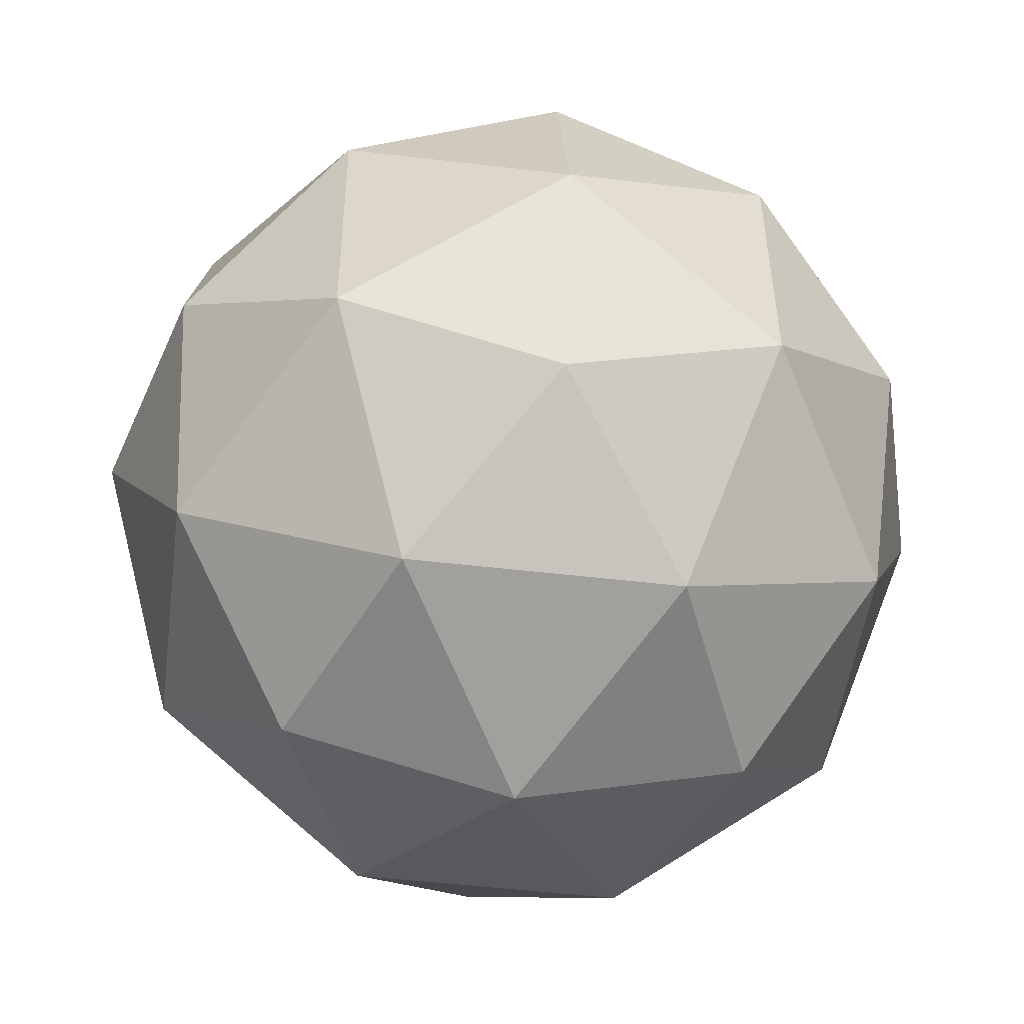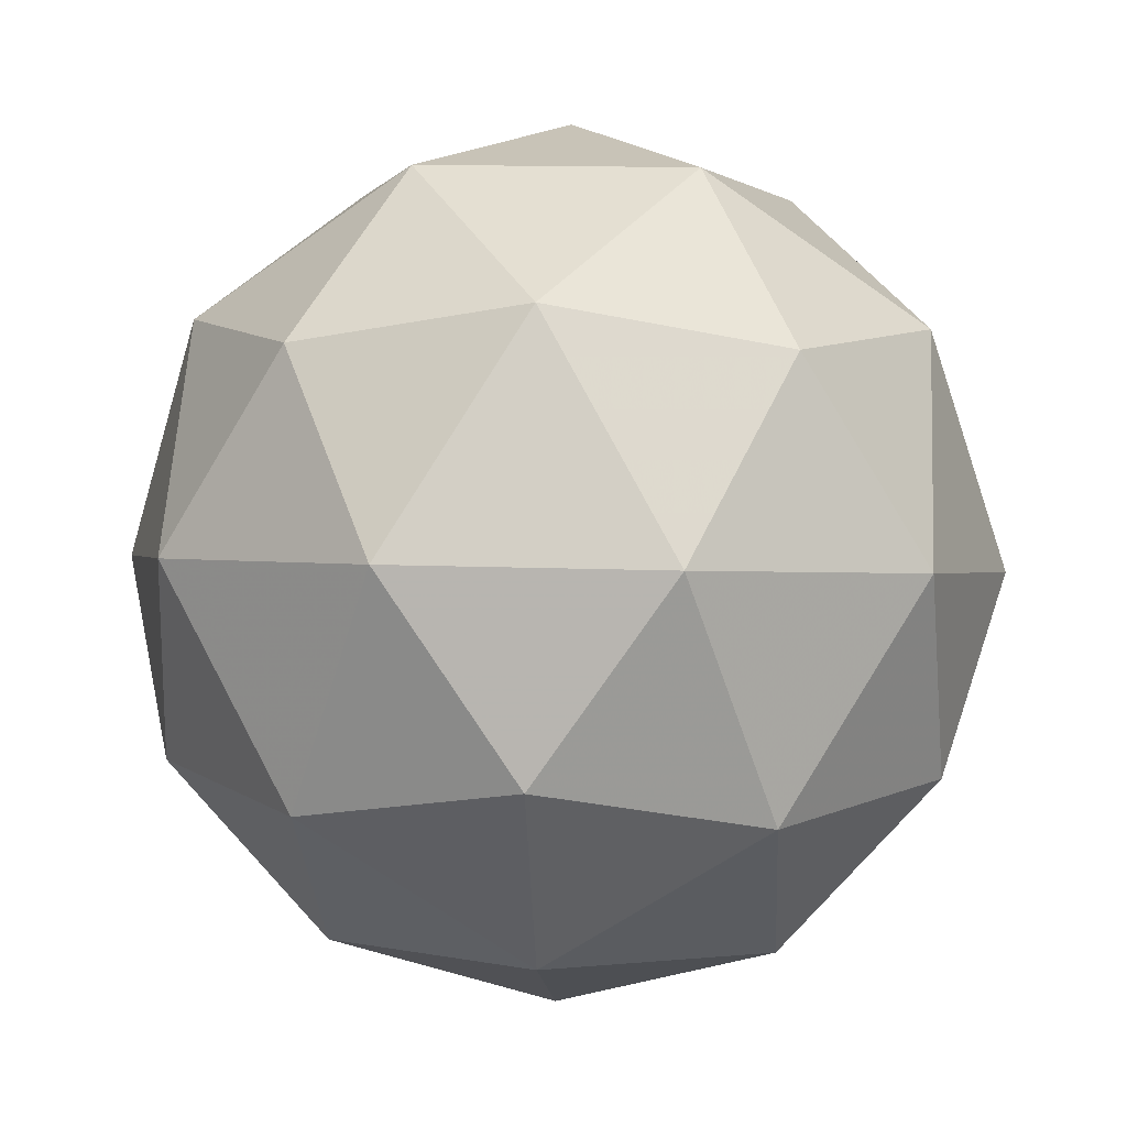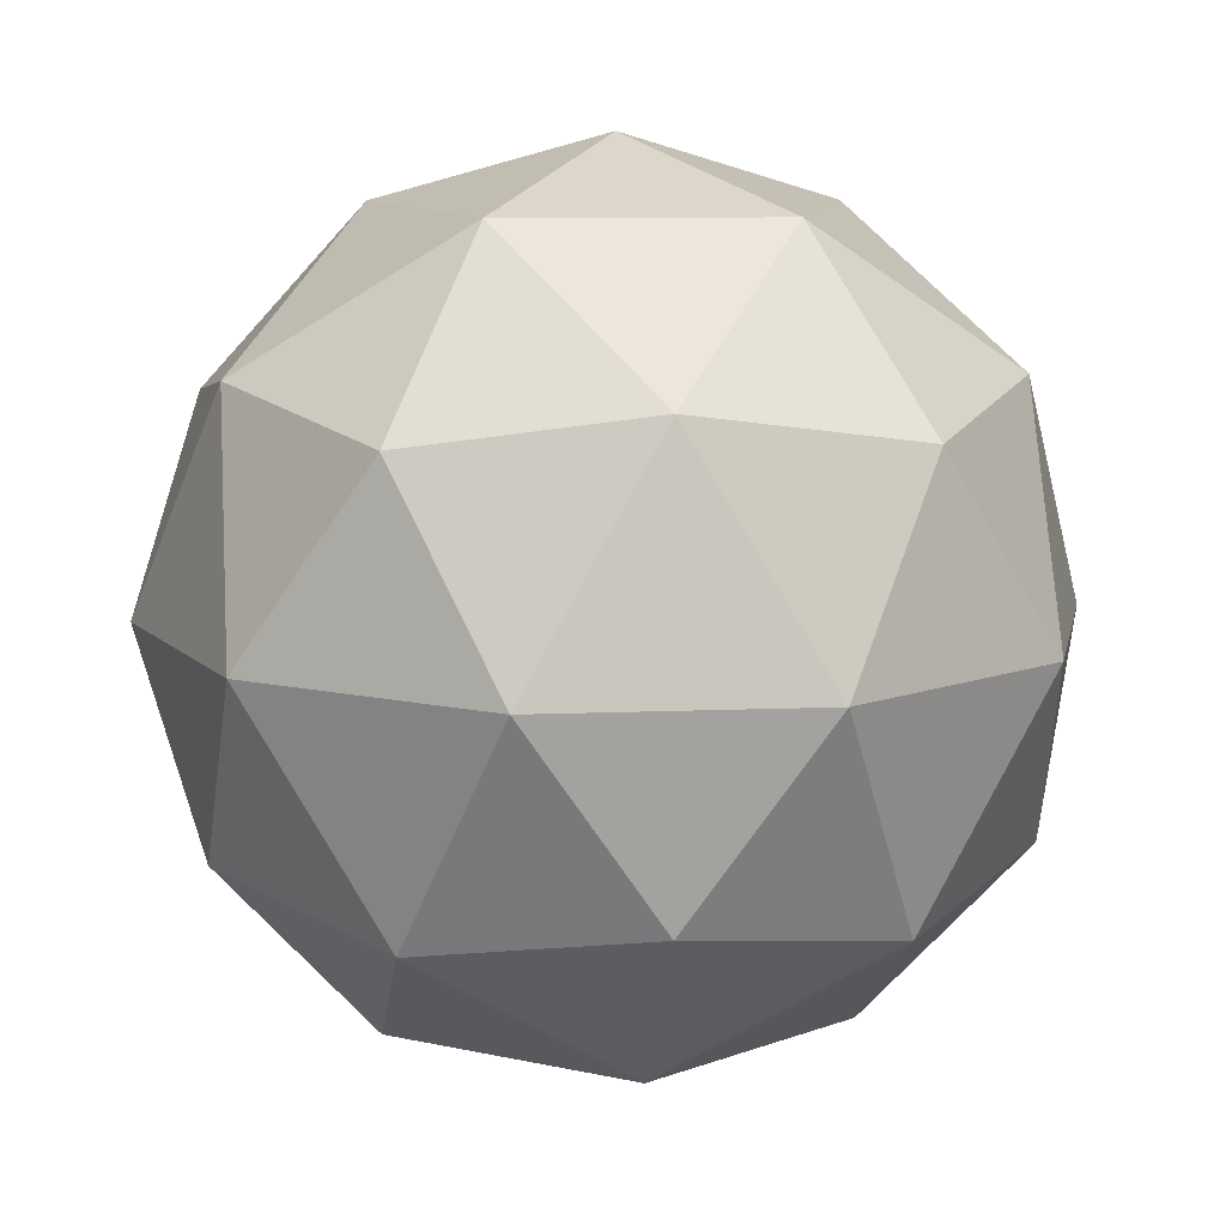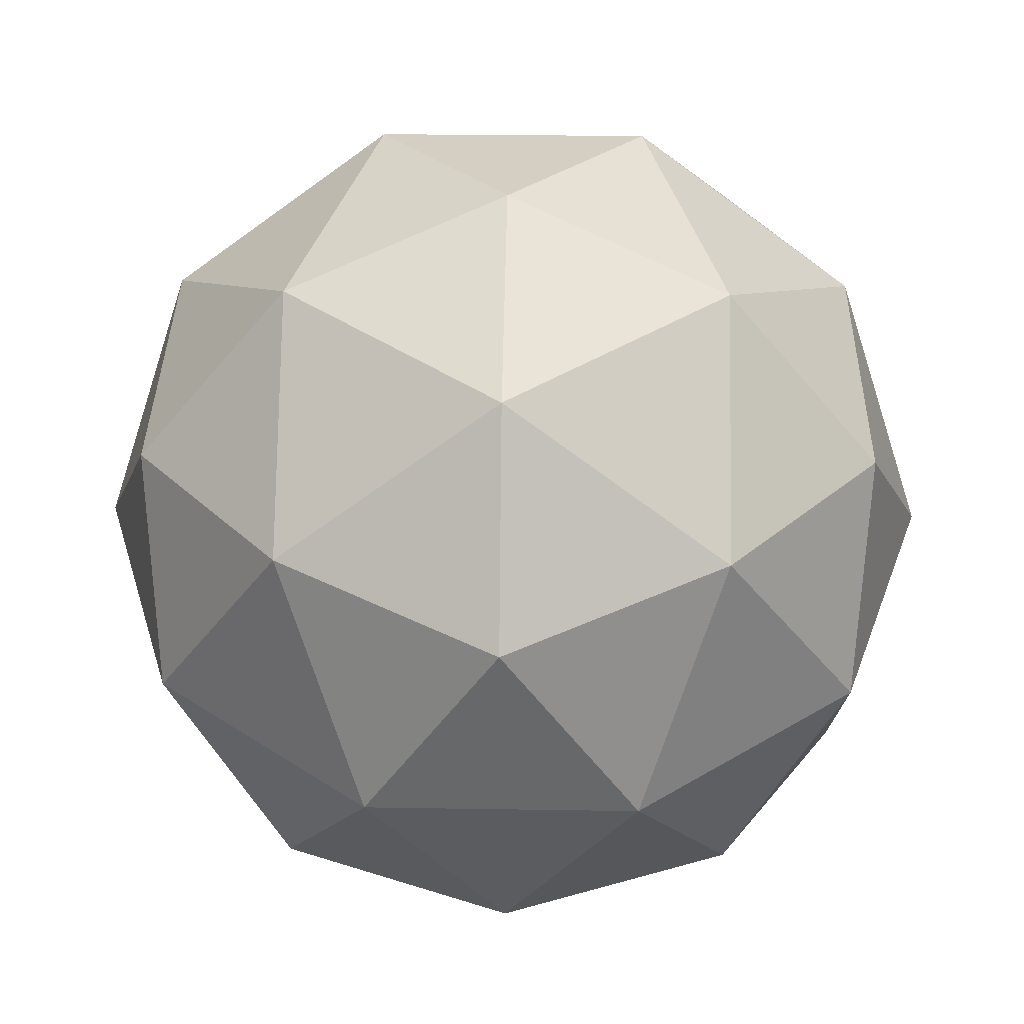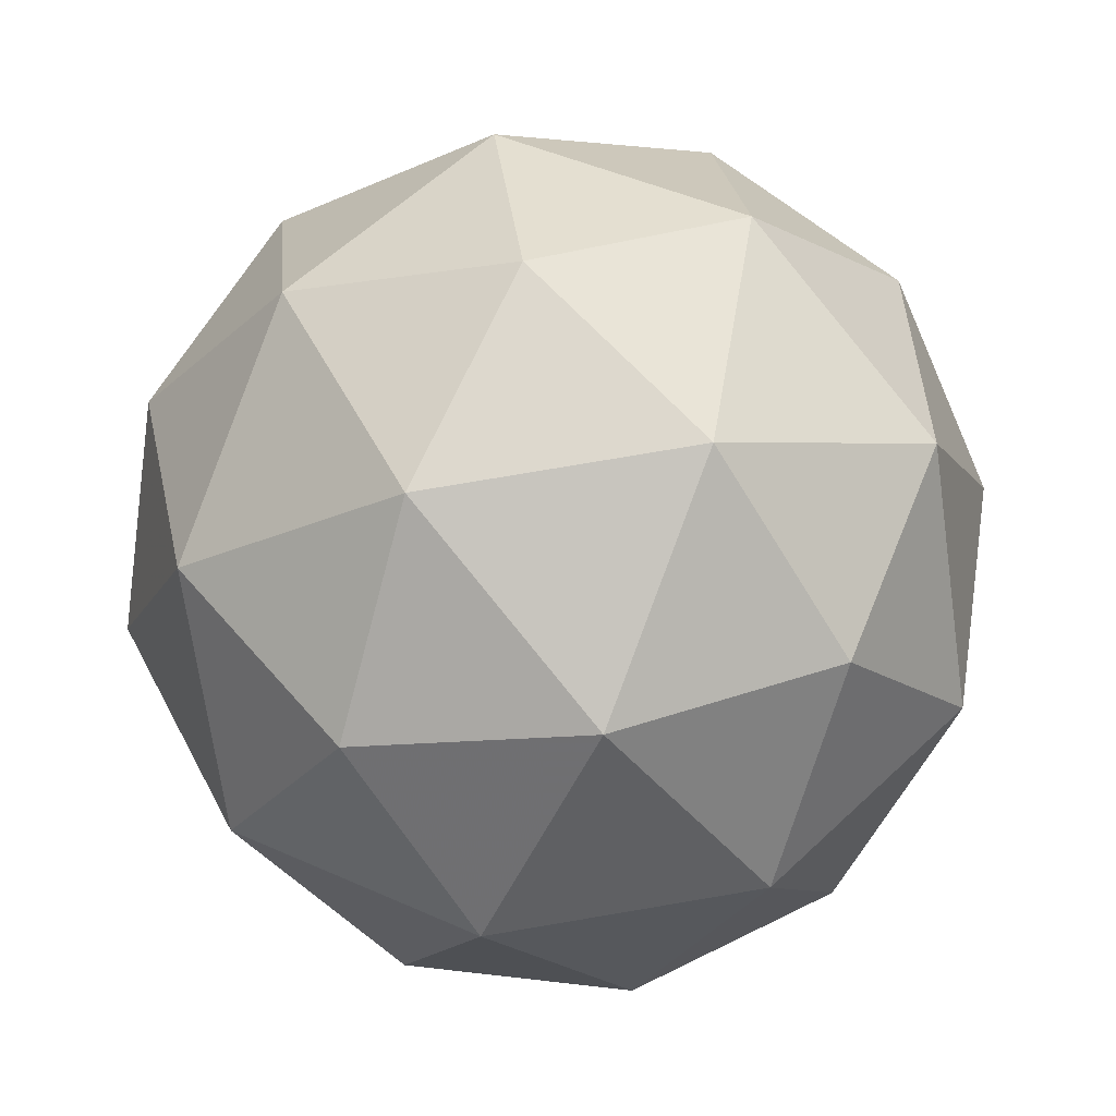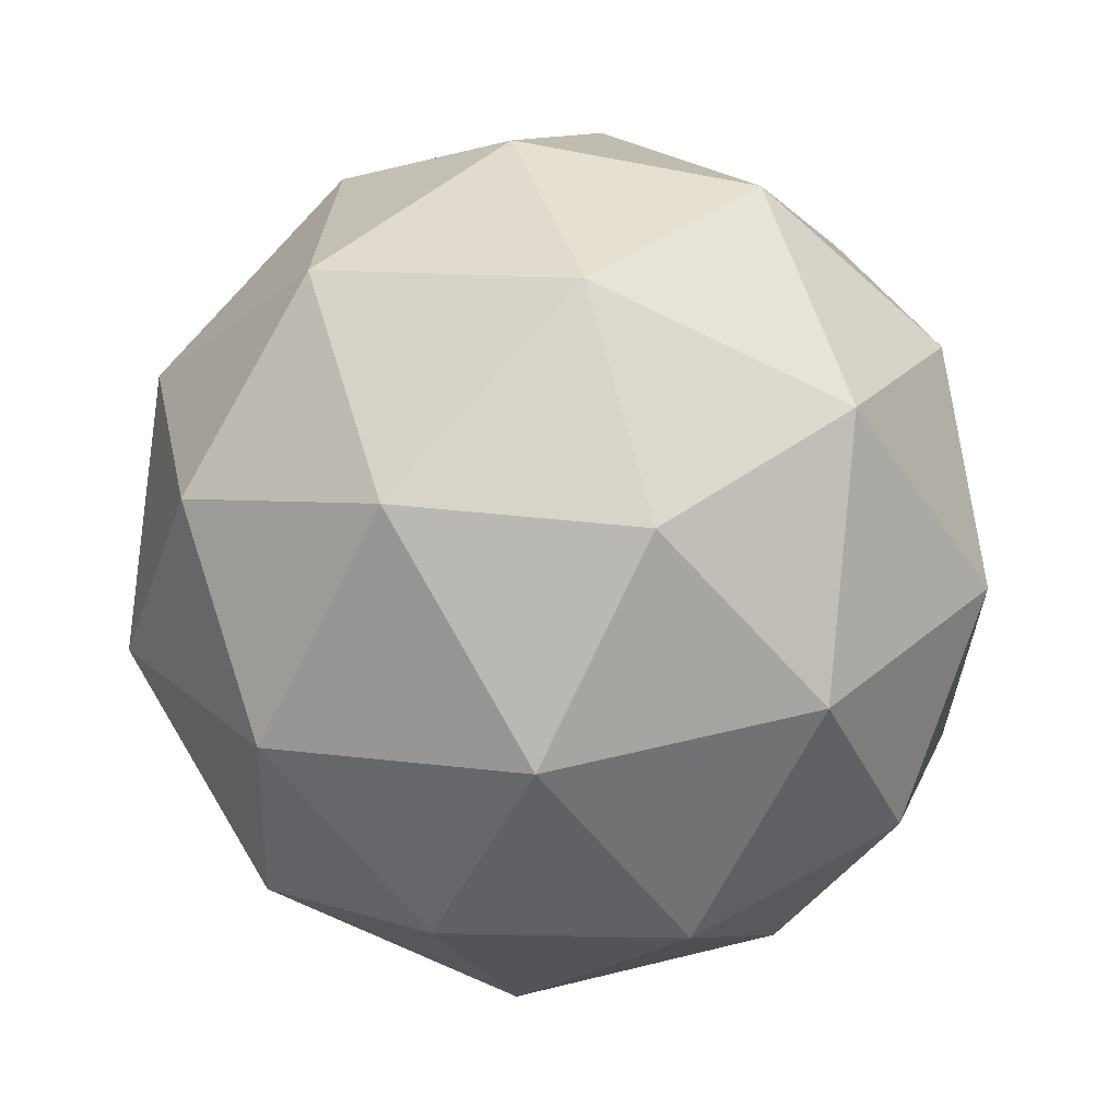
<metadata>
{"format":"obj","ext":"obj","renderer":"f3d","projection":"perspective","resolution":1024,"background":"white","views":[{"elev":72.6,"azim":95.7,"up":"+Z"},{"elev":-57.7,"azim":57.1,"up":"+Z"},{"elev":-54.6,"azim":-91.6,"up":"+Z"},{"elev":38.0,"azim":-158.6,"up":"+Z"},{"elev":-73.9,"azim":-115.3,"up":"+Y"},{"elev":21.6,"azim":-103.2,"up":"+Z"}]}
</metadata>
<code>
v 1.306 0.5188 -0.4175
v 1.245 0.5636 -0.3801
v 1.324 0.5922 -0.3807
v 1.376 0.5263 -0.3714
v 1.329 0.457 -0.3651
v 1.248 0.4801 -0.3705
v 1.278 0.5988 -0.311
v 1.359 0.5757 -0.3056
v 1.361 0.4922 -0.296
v 1.282 0.4636 -0.2954
v 1.231 0.5295 -0.3047
v 1.301 0.537 -0.2586
v 1.317 0.5604 -0.4098
v 1.271 0.5435 -0.4095
v 1.282 0.5867 -0.3878
v 1.237 0.5208 -0.3818
v 1.272 0.4945 -0.4038
v 1.348 0.5216 -0.4044
v 1.358 0.5648 -0.3828
v 1.32 0.4809 -0.4007
v 1.361 0.4853 -0.3736
v 1.286 0.4581 -0.373
v 1.226 0.5498 -0.3431
v 1.228 0.5007 -0.3375
v 1.301 0.6073 -0.3472
v 1.254 0.5905 -0.3469
v 1.378 0.5551 -0.3386
v 1.348 0.5938 -0.3441
v 1.352 0.4653 -0.3292
v 1.38 0.506 -0.333
v 1.258 0.462 -0.332
v 1.306 0.4485 -0.3289
v 1.246 0.5705 -0.3025
v 1.321 0.5977 -0.3031
v 1.37 0.535 -0.2943
v 1.325 0.4691 -0.2883
v 1.248 0.491 -0.2934
v 1.287 0.5749 -0.2754
v 1.259 0.5341 -0.2717
v 1.334 0.5613 -0.2723
v 1.336 0.5122 -0.2666
v 1.289 0.4954 -0.2663
f 1 14 13
f 2 14 16
f 1 13 18
f 1 18 20
f 1 20 17
f 2 16 23
f 3 15 25
f 4 19 27
f 5 21 29
f 6 22 31
f 2 23 26
f 3 25 28
f 4 27 30
f 5 29 32
f 6 31 24
f 7 33 38
f 8 34 40
f 9 35 41
f 10 36 42
f 11 37 39
f 39 42 12
f 39 37 42
f 37 10 42
f 42 41 12
f 42 36 41
f 36 9 41
f 41 40 12
f 41 35 40
f 35 8 40
f 40 38 12
f 40 34 38
f 34 7 38
f 38 39 12
f 38 33 39
f 33 11 39
f 24 37 11
f 24 31 37
f 31 10 37
f 32 36 10
f 32 29 36
f 29 9 36
f 30 35 9
f 30 27 35
f 27 8 35
f 28 34 8
f 28 25 34
f 25 7 34
f 26 33 7
f 26 23 33
f 23 11 33
f 31 32 10
f 31 22 32
f 22 5 32
f 29 30 9
f 29 21 30
f 21 4 30
f 27 28 8
f 27 19 28
f 19 3 28
f 25 26 7
f 25 15 26
f 15 2 26
f 23 24 11
f 23 16 24
f 16 6 24
f 17 22 6
f 17 20 22
f 20 5 22
f 20 21 5
f 20 18 21
f 18 4 21
f 18 19 4
f 18 13 19
f 13 3 19
f 16 17 6
f 16 14 17
f 14 1 17
f 13 15 3
f 13 14 15
f 14 2 15

</code>
